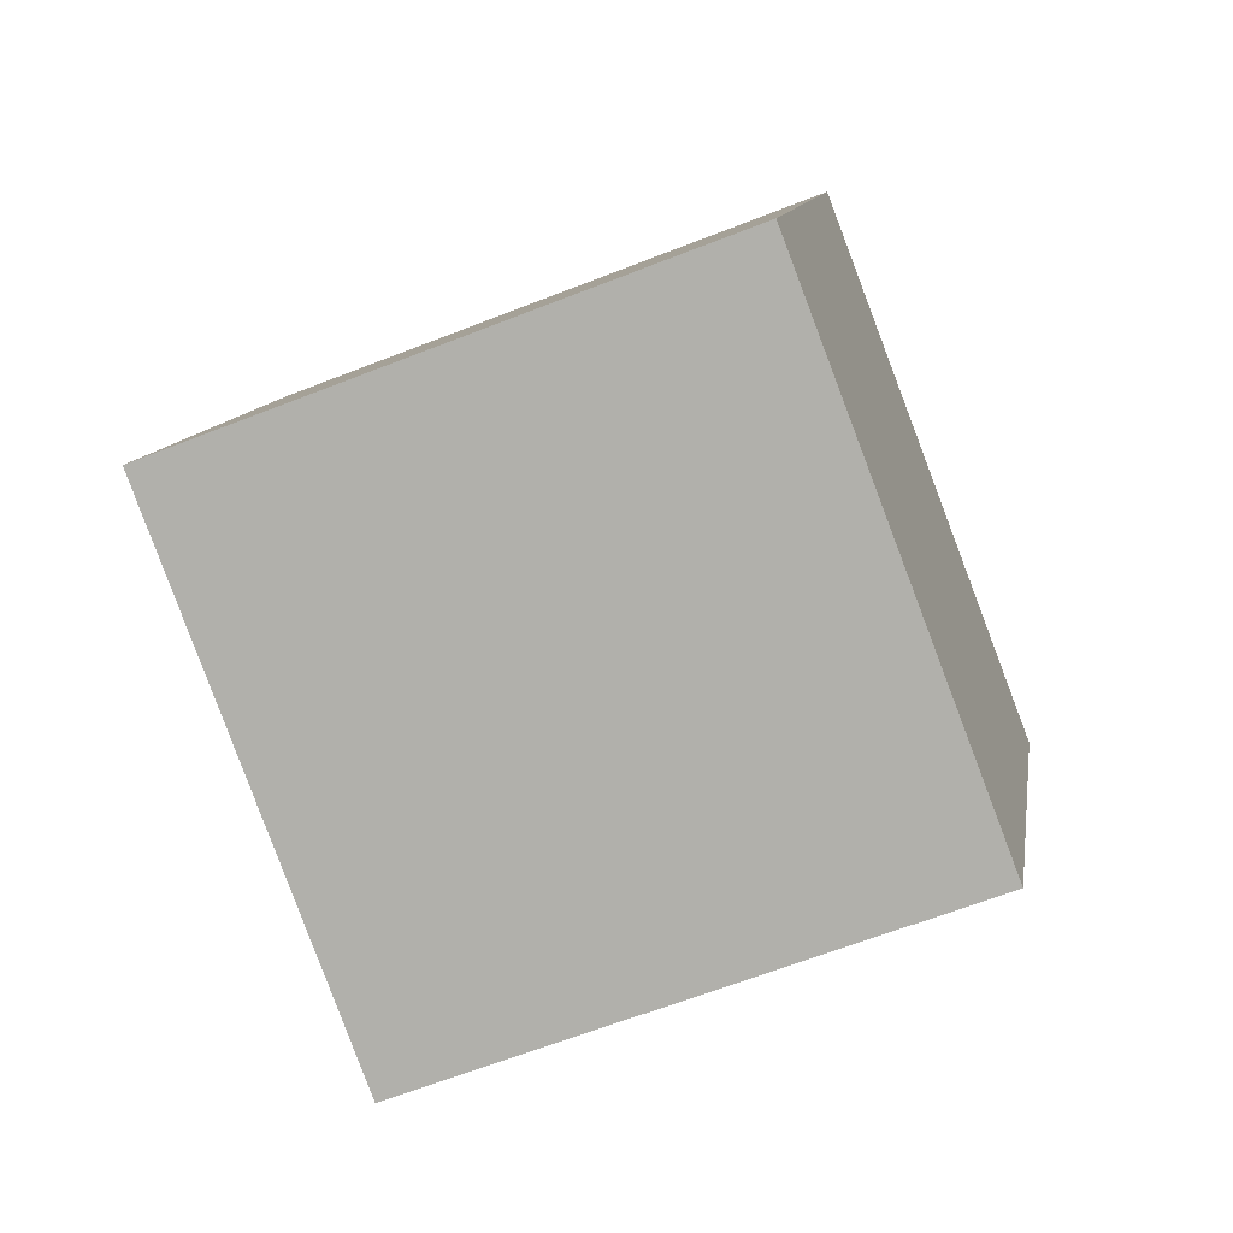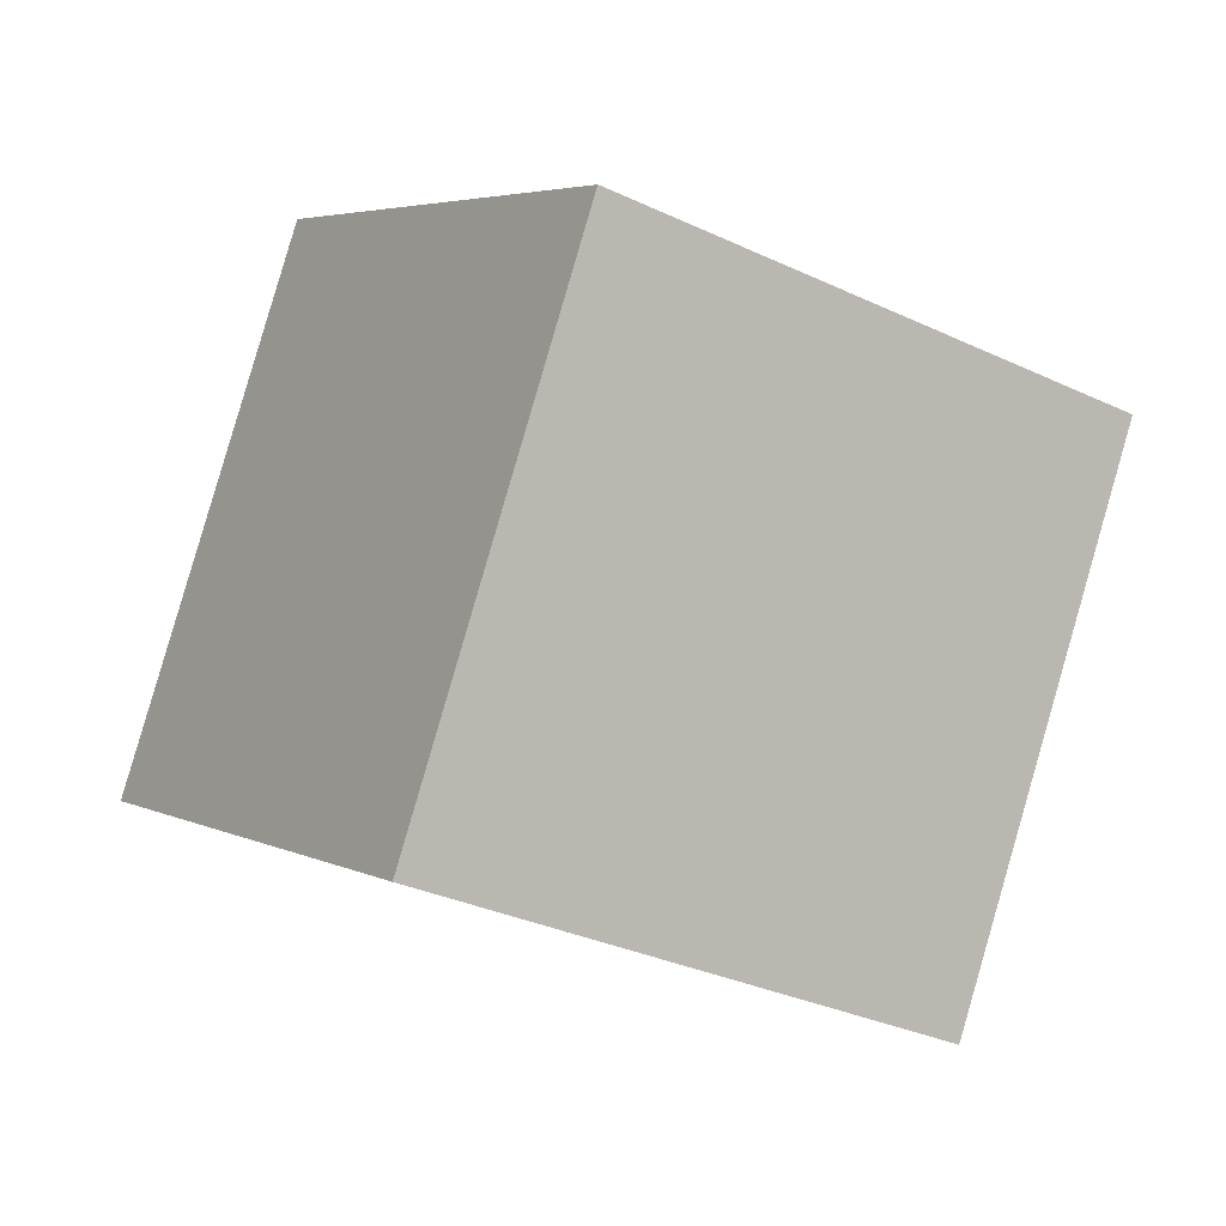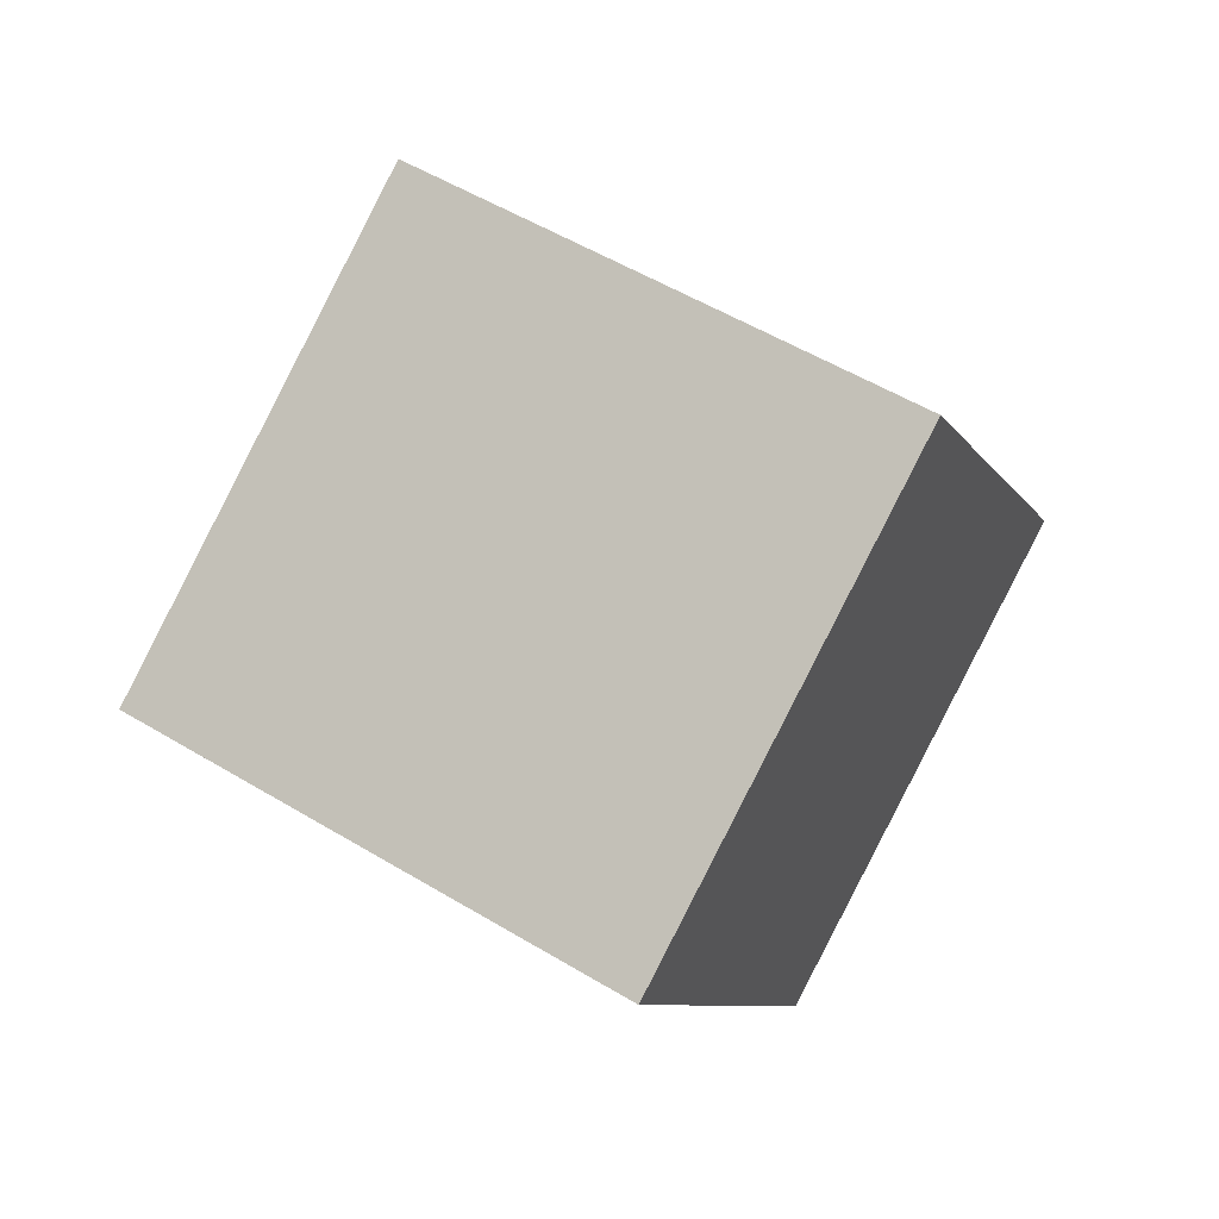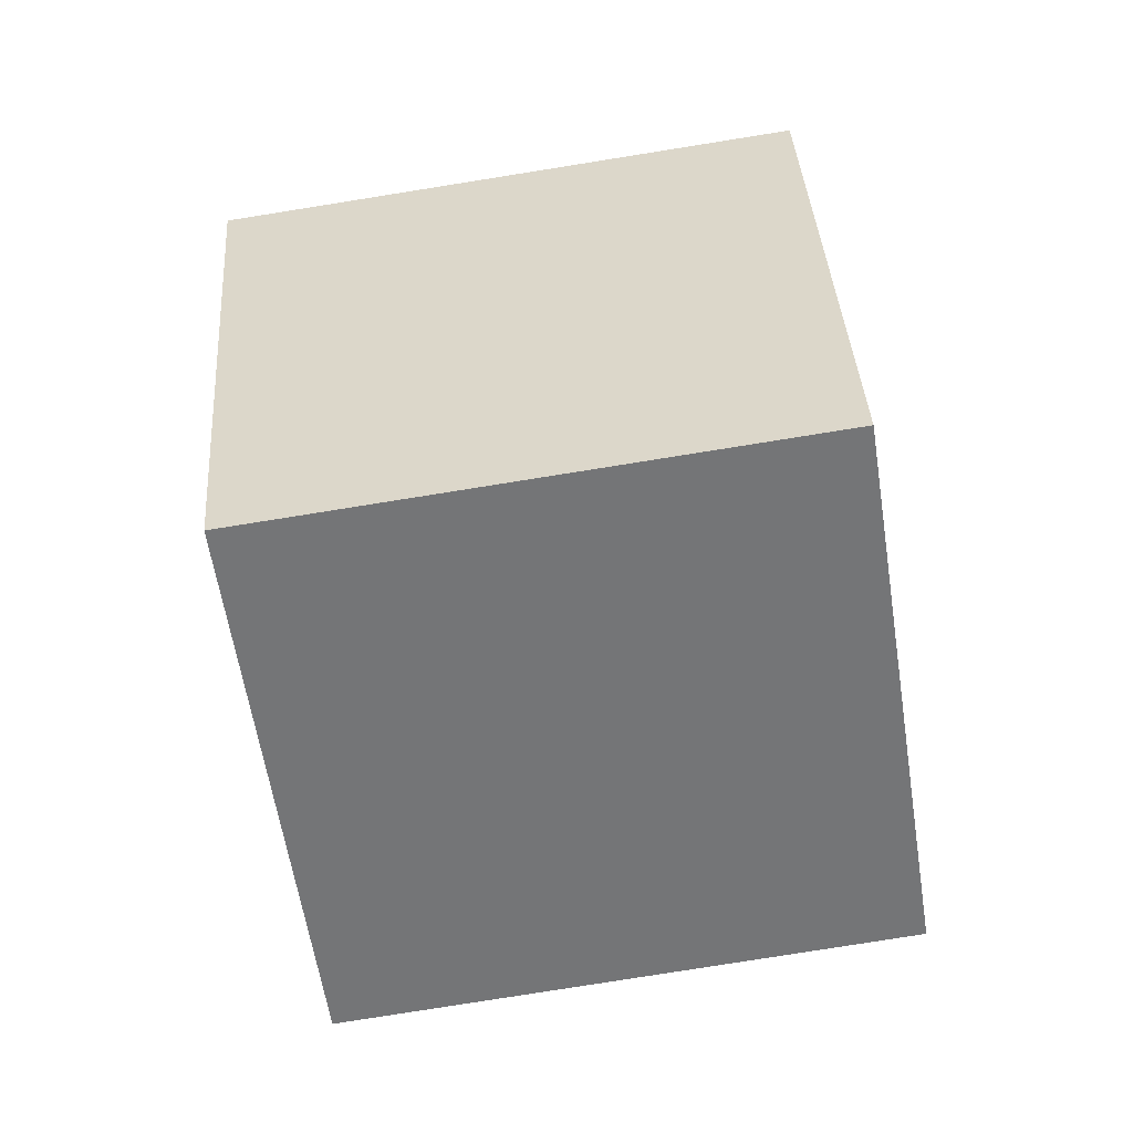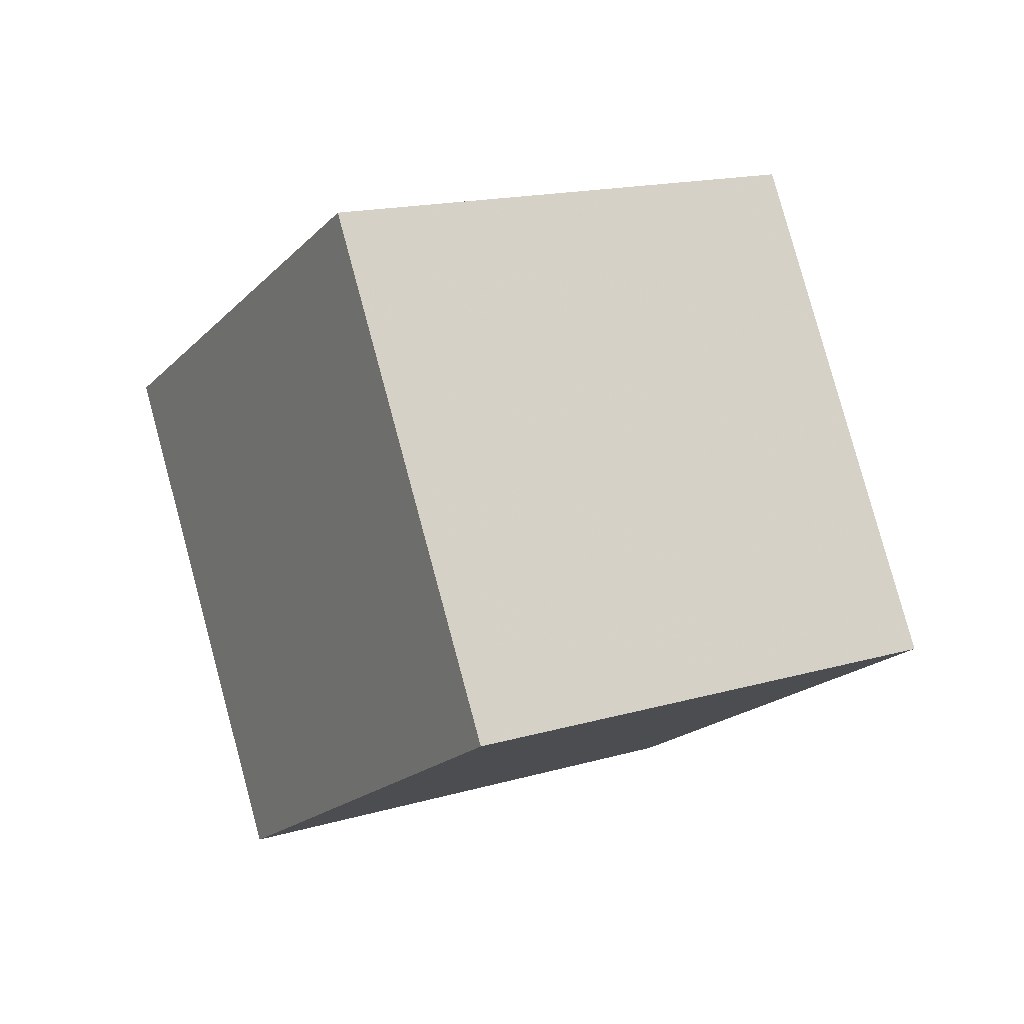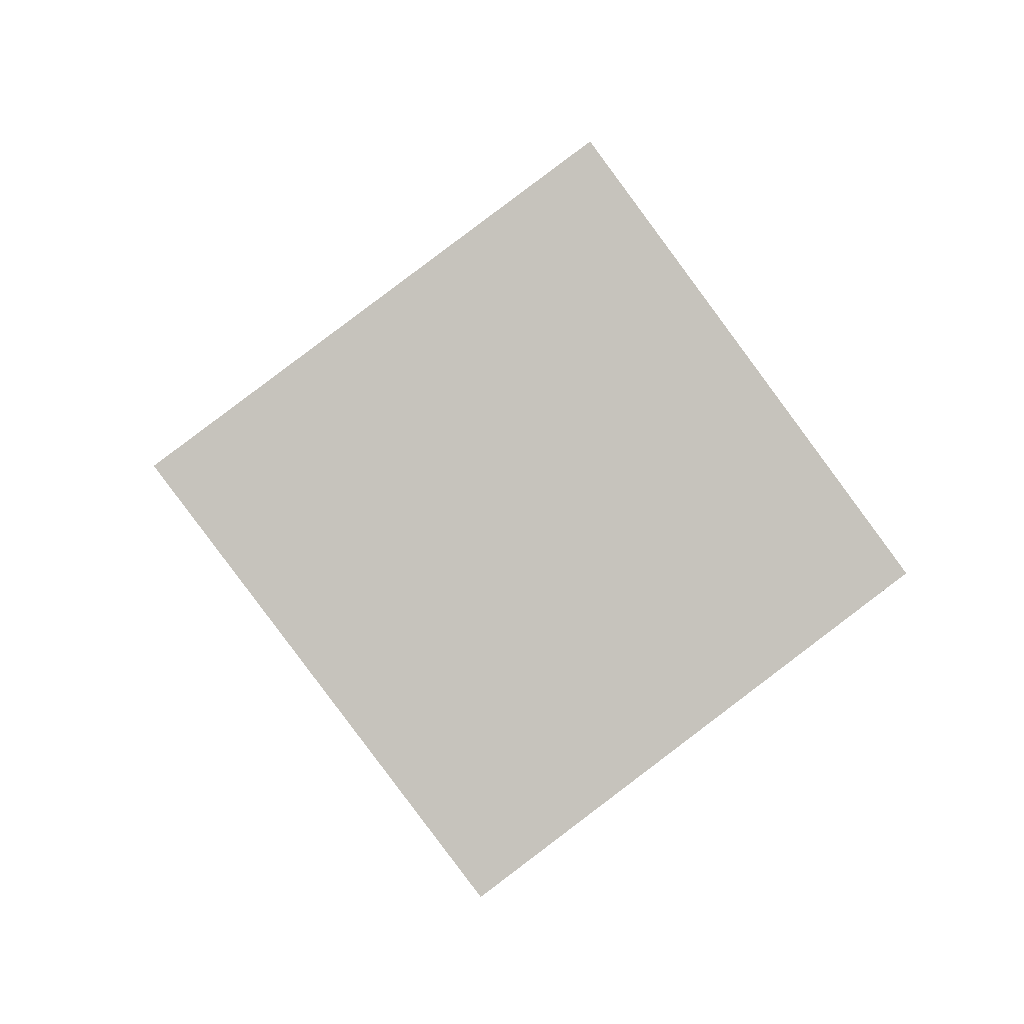
<metadata>
{"format":"obj","ext":"obj","renderer":"f3d","projection":"perspective","resolution":1024,"background":"white","views":[{"elev":3.4,"azim":65.0,"up":"+Z"},{"elev":-19.3,"azim":-67.2,"up":"+Z"},{"elev":-28.9,"azim":12.3,"up":"+Y"},{"elev":-35.5,"azim":153.9,"up":"+Z"},{"elev":-79.0,"azim":-170.0,"up":"+Y"},{"elev":21.9,"azim":168.6,"up":"+Y"}]}
</metadata>
<code>
v -12.4 0.3535 4.149
v -4.035 -5.027 3.074
v -7.002 8.054 7.557
v 1.358 2.674 6.481
v -11.39 3.782 -5.191
v -3.03 -1.598 -6.266
v -5.997 11.48 -1.783
v 2.363 6.103 -2.859
f 2 4 1
f 5 2 1
f 1 4 3
f 3 5 1
f 2 8 4
f 6 2 5
f 6 8 2
f 4 8 3
f 7 5 3
f 3 8 7
f 7 6 5
f 8 6 7

</code>
